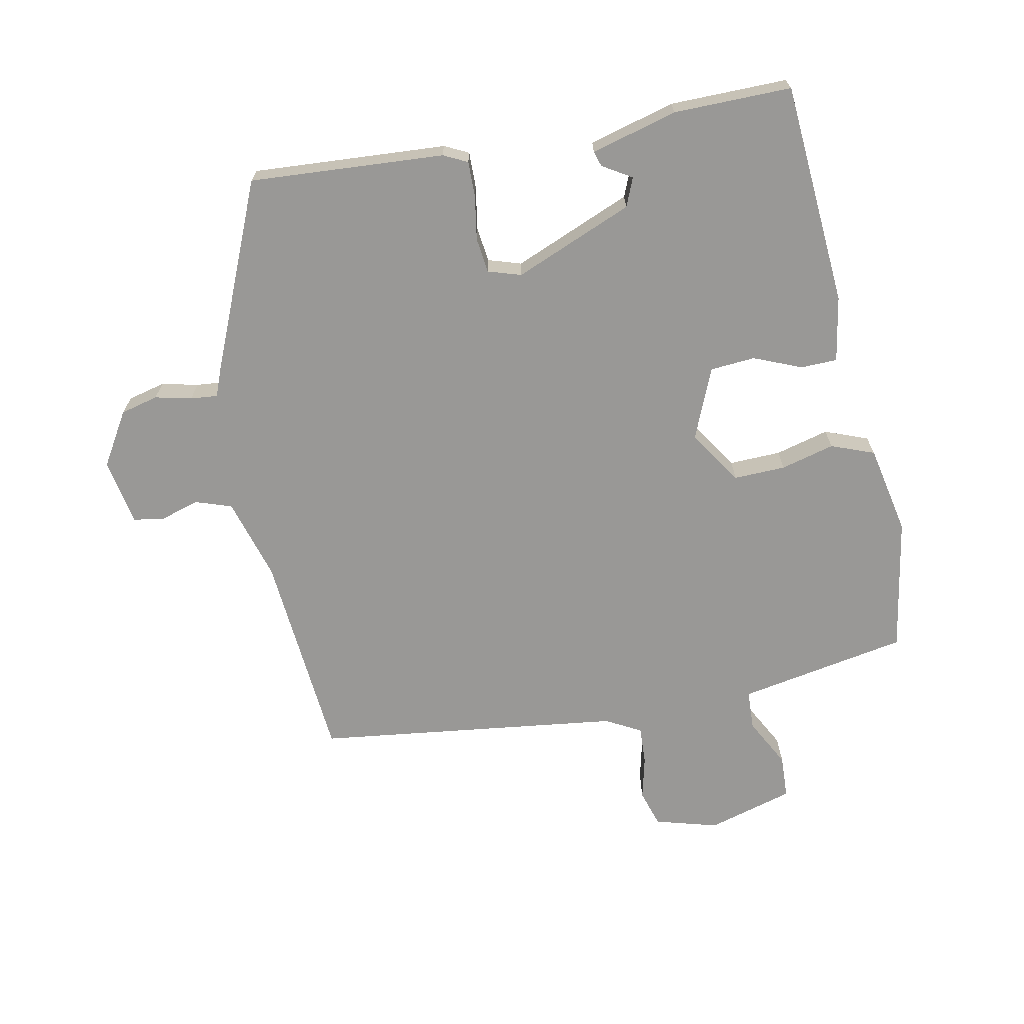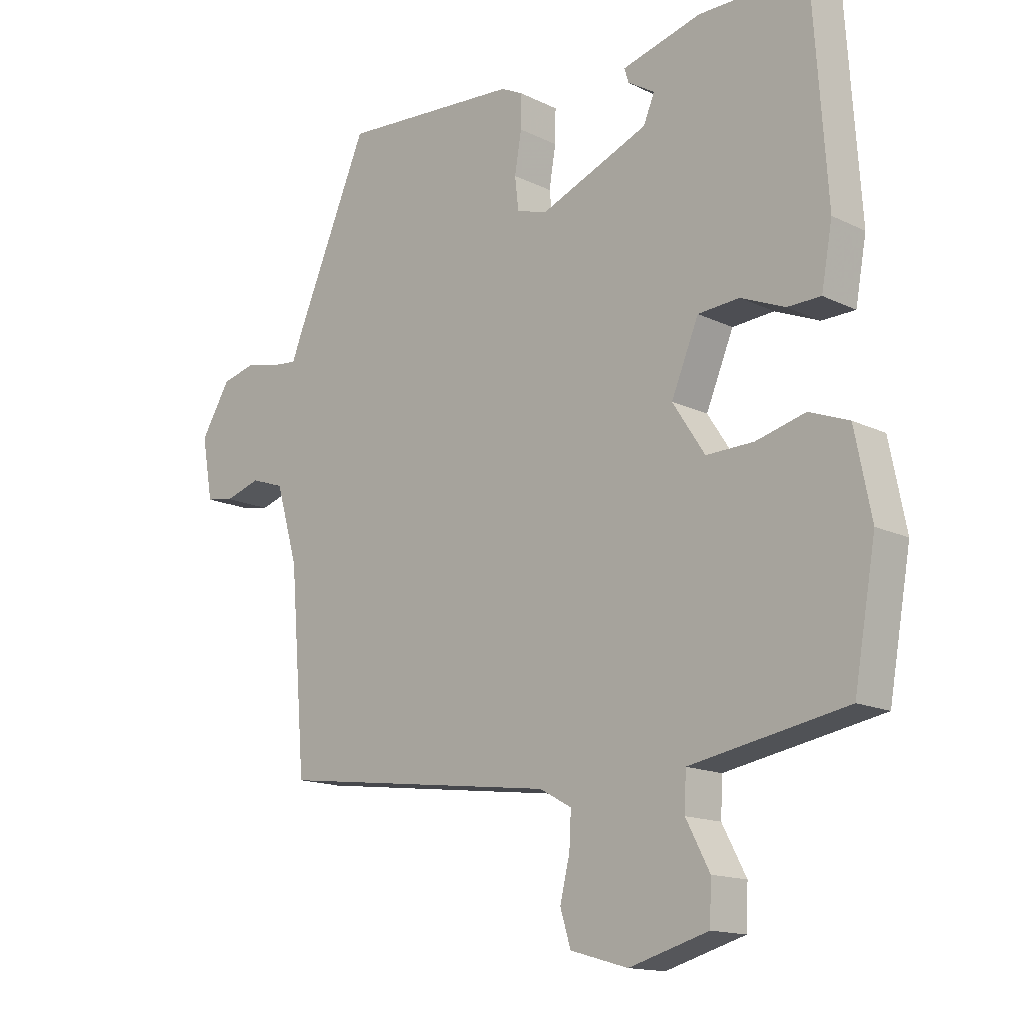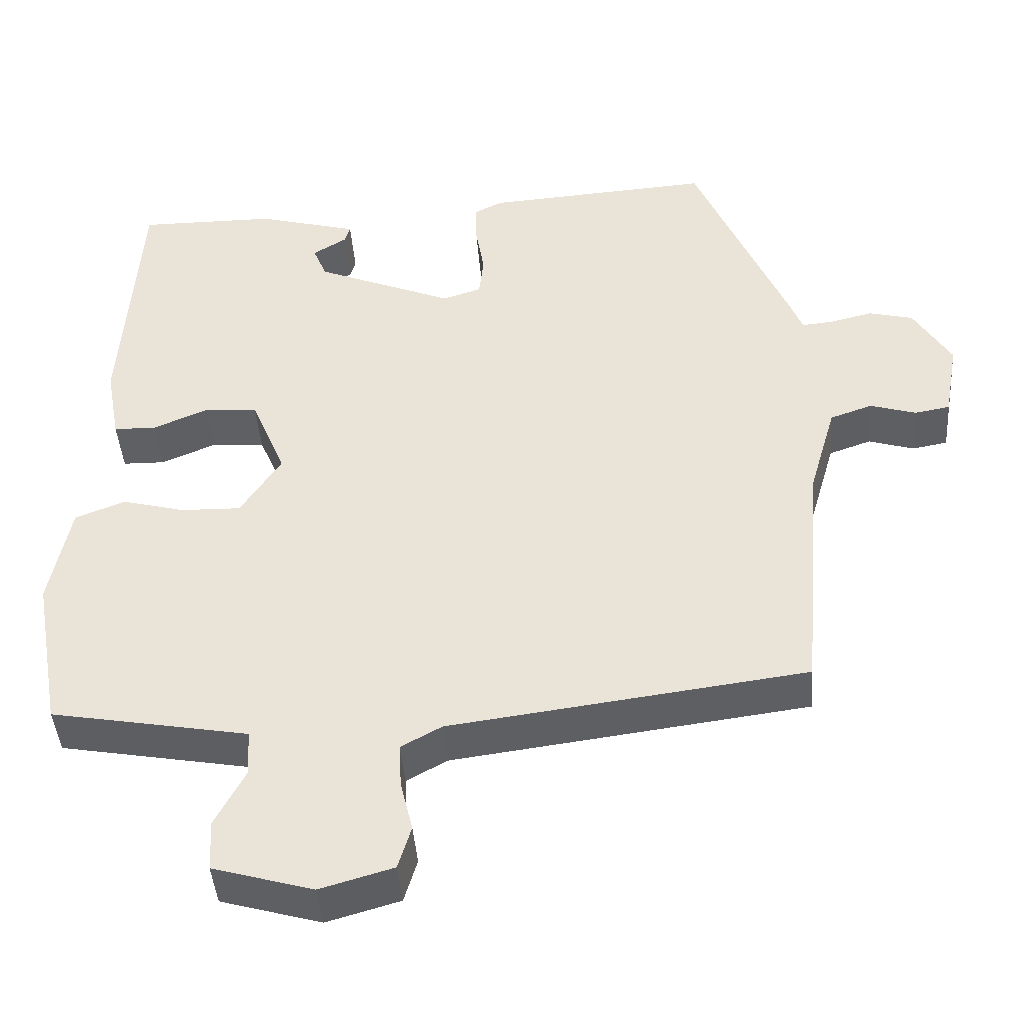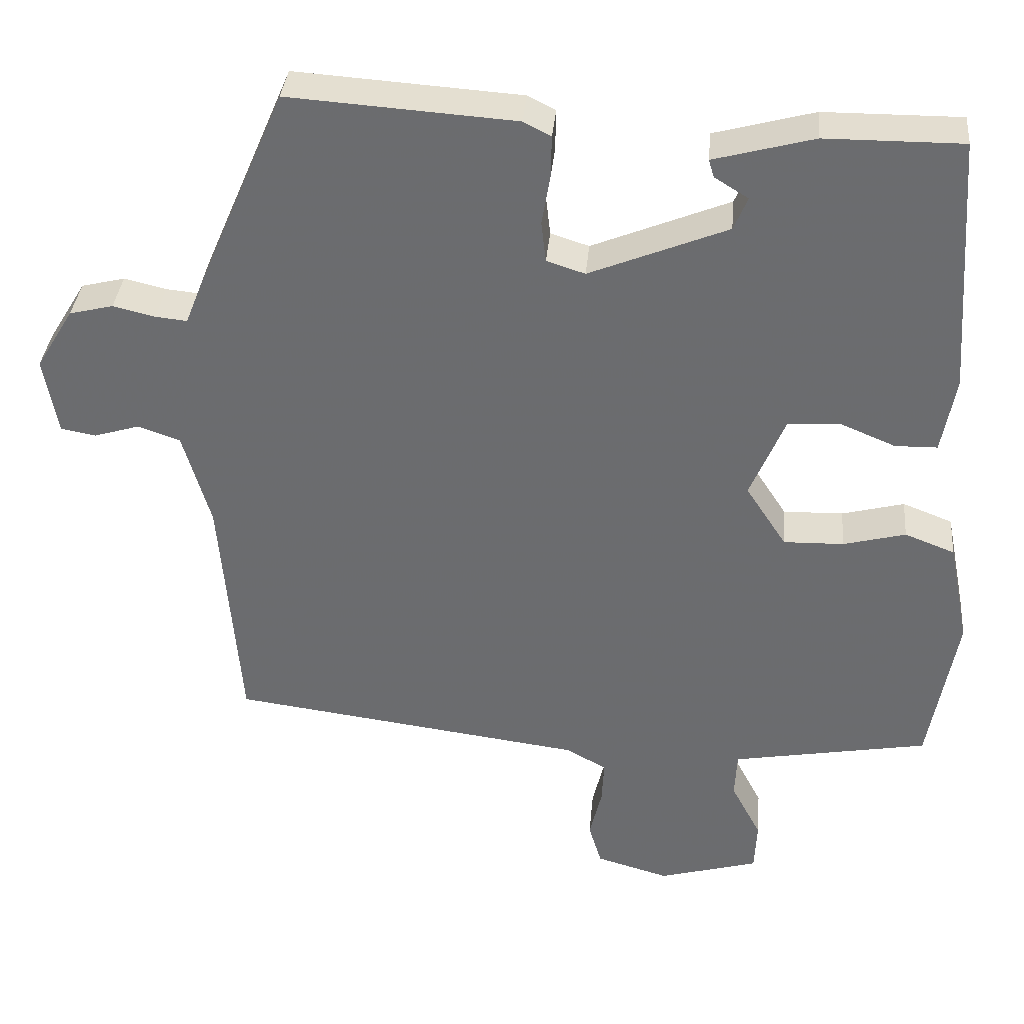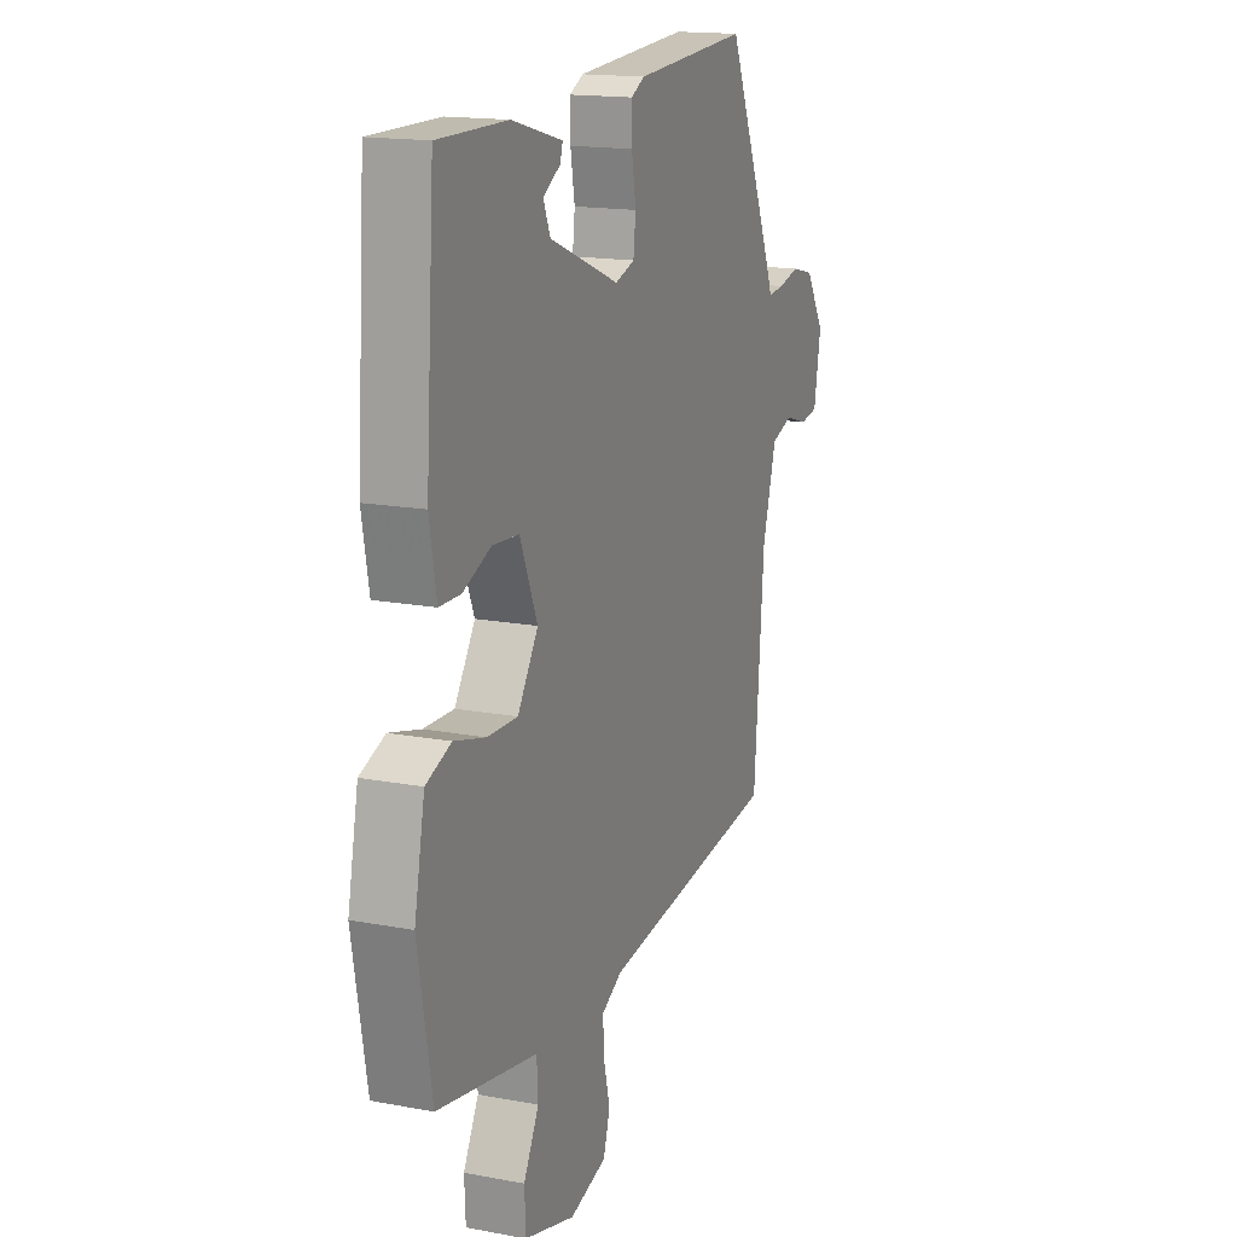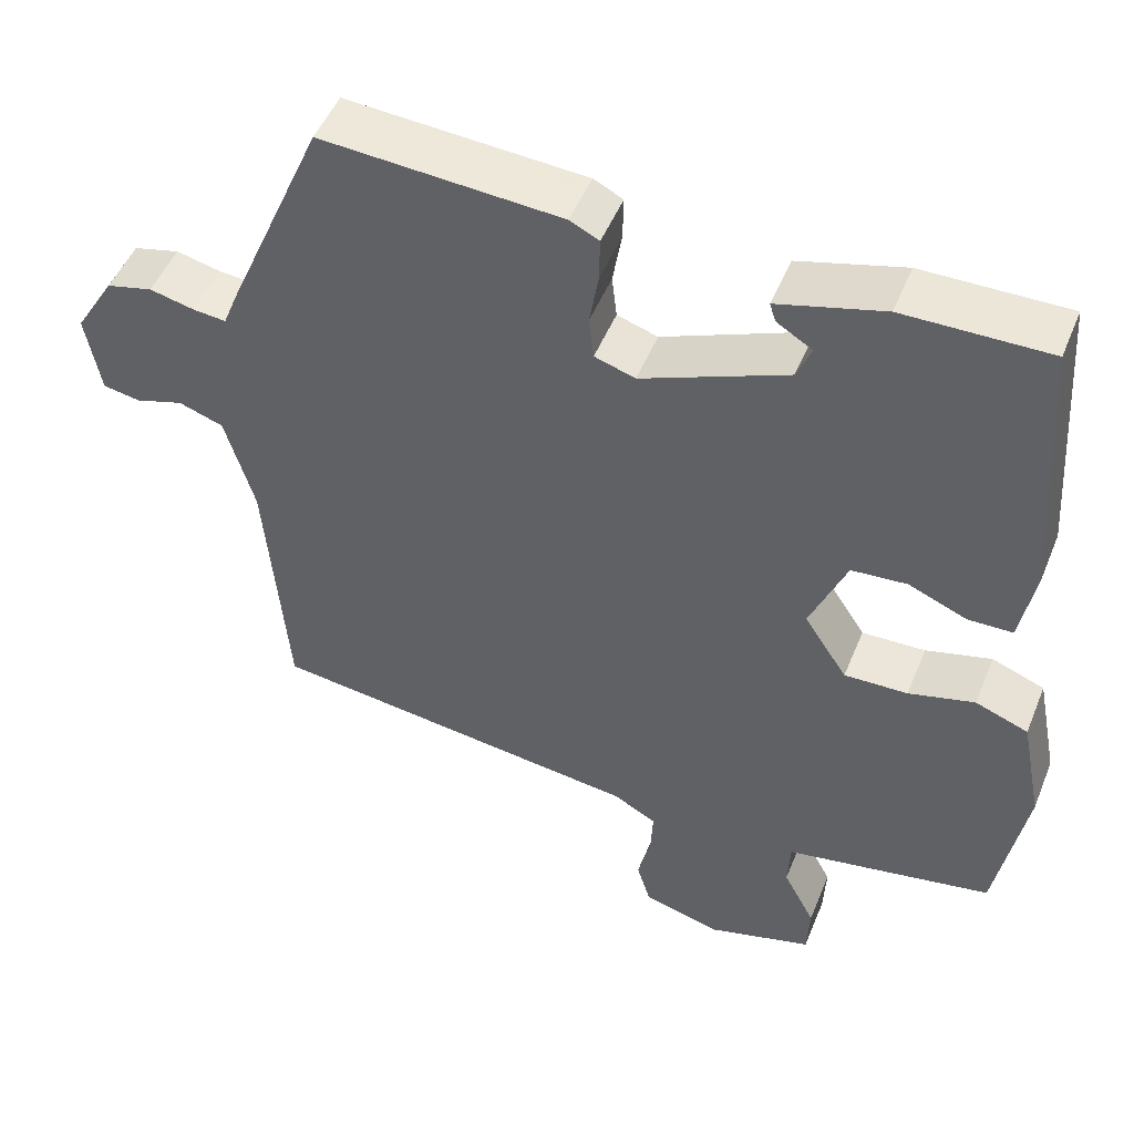
<metadata>
{"format":"obj","ext":"obj","renderer":"f3d","projection":"perspective","resolution":1024,"background":"white","views":[{"elev":-68.6,"azim":11.5,"up":"+Y"},{"elev":-14.8,"azim":43.7,"up":"+Z"},{"elev":-42.8,"azim":-175.8,"up":"+Z"},{"elev":35.7,"azim":5.2,"up":"+Z"},{"elev":16.1,"azim":111.4,"up":"+Z"},{"elev":49.4,"azim":21.7,"up":"+Z"}]}
</metadata>
<code>
v 0.487 0.07 -0.449
v 0.359 0.07 -0.472
v 0.231 0.07 -0.495
v 0.228 0.07 -0.555
v 0.267 0.07 -0.629
v 0.264 0.07 -0.695
v 0.134 0.07 -0.732
v 0.039 0.07 -0.705
v 0.022 0.07 -0.649
v 0.038 0.07 -0.583
v 0.041 0.07 -0.526
v -0.012 0.07 -0.497
v -0.474 0.07 -0.437
v -0.5 0.07 -0.118
v -0.536 0.07 0.006
v -0.591 0.07 0.025
v -0.65 0.07 0.007
v -0.696 0.07 0.015
v -0.714 0.07 0.116
v -0.665 0.07 0.196
v -0.608 0.07 0.21
v -0.553 0.07 0.197
v -0.512 0.07 0.193
v -0.495 0.07 0.236
v -0.374 0.07 0.517
v -0.08 0.07 0.497
v -0.044 0.07 0.479
v -0.045 0.07 0.425
v -0.056 0.07 0.359
v -0.05 0.07 0.306
v 0 0.07 0.29
v 0.179 0.07 0.363
v 0.197 0.07 0.406
v 0.153 0.07 0.433
v 0.146 0.07 0.456
v 0.276 0.07 0.491
v 0.454 0.07 0.492
v 0.477 0.07 0.155
v 0.459 0.07 0.056
v 0.404 0.07 0.055
v 0.332 0.07 0.085
v 0.264 0.07 0.08
v 0.219 0.07 -0.027
v 0.272 0.07 -0.108
v 0.35 0.07 -0.106
v 0.431 0.07 -0.085
v 0.496 0.07 -0.11
v 0.523 0.07 -0.245
v 0.487 0 -0.449
v 0.359 0 -0.472
v 0.231 0 -0.495
v 0.228 0 -0.555
v 0.267 0 -0.629
v 0.264 0 -0.695
v 0.134 0 -0.732
v 0.039 0 -0.705
v 0.022 0 -0.649
v 0.038 0 -0.583
v 0.041 0 -0.526
v -0.012 0 -0.497
v -0.474 0 -0.437
v -0.5 0 -0.118
v -0.536 0 0.006
v -0.591 0 0.025
v -0.65 0 0.007
v -0.696 0 0.015
v -0.714 0 0.116
v -0.665 0 0.196
v -0.608 0 0.21
v -0.553 0 0.197
v -0.512 0 0.193
v -0.495 0 0.236
v -0.374 0 0.517
v -0.08 0 0.497
v -0.044 0 0.479
v -0.045 0 0.425
v -0.056 0 0.359
v -0.05 0 0.306
v 0 0 0.29
v 0.179 0 0.363
v 0.197 0 0.406
v 0.153 0 0.433
v 0.146 0 0.456
v 0.276 0 0.491
v 0.454 0 0.492
v 0.477 0 0.155
v 0.459 0 0.056
v 0.404 0 0.055
v 0.332 0 0.085
v 0.264 0 0.08
v 0.219 0 -0.027
v 0.272 0 -0.108
v 0.35 0 -0.106
v 0.431 0 -0.085
v 0.496 0 -0.11
v 0.523 0 -0.245
f 45 46 47 48
f 44 45 48 1
f 43 44 1 2
f 38 39 40 41
f 38 41 42
f 37 38 42
f 36 37 42
f 33 34 35 36
f 32 33 36 42
f 31 32 42 43
f 26 27 28 29
f 26 29 30
f 23 24 25 26
f 23 26 30
f 19 20 21 22
f 19 22 23
f 16 17 18 19
f 15 16 19 23
f 14 15 23 30
f 12 13 14 30
f 7 8 9 10
f 7 10 11
f 4 5 6 7
f 3 4 7 11
f 12 30 31 43
f 11 12 43
f 2 3 11 43
f 96 95 94 93
f 49 96 93 92
f 50 49 92 91
f 89 88 87 86
f 90 89 86
f 90 86 85
f 90 85 84
f 84 83 82 81
f 90 84 81 80
f 91 90 80 79
f 77 76 75 74
f 78 77 74
f 74 73 72 71
f 78 74 71
f 70 69 68 67
f 71 70 67
f 67 66 65 64
f 71 67 64 63
f 78 71 63 62
f 78 62 61 60
f 58 57 56 55
f 59 58 55
f 55 54 53 52
f 59 55 52 51
f 91 79 78 60
f 91 60 59
f 91 59 51 50
f 1 49 50 2
f 2 50 51 3
f 3 51 52 4
f 4 52 53 5
f 5 53 54 6
f 6 54 55 7
f 7 55 56 8
f 8 56 57 9
f 9 57 58 10
f 10 58 59 11
f 11 59 60 12
f 12 60 61 13
f 13 61 62 14
f 14 62 63 15
f 15 63 64 16
f 16 64 65 17
f 17 65 66 18
f 18 66 67 19
f 19 67 68 20
f 20 68 69 21
f 21 69 70 22
f 22 70 71 23
f 23 71 72 24
f 24 72 73 25
f 25 73 74 26
f 26 74 75 27
f 27 75 76 28
f 28 76 77 29
f 29 77 78 30
f 30 78 79 31
f 31 79 80 32
f 32 80 81 33
f 33 81 82 34
f 34 82 83 35
f 35 83 84 36
f 36 84 85 37
f 37 85 86 38
f 38 86 87 39
f 39 87 88 40
f 40 88 89 41
f 41 89 90 42
f 42 90 91 43
f 43 91 92 44
f 44 92 93 45
f 45 93 94 46
f 46 94 95 47
f 47 95 96 48
f 48 96 49 1

</code>
